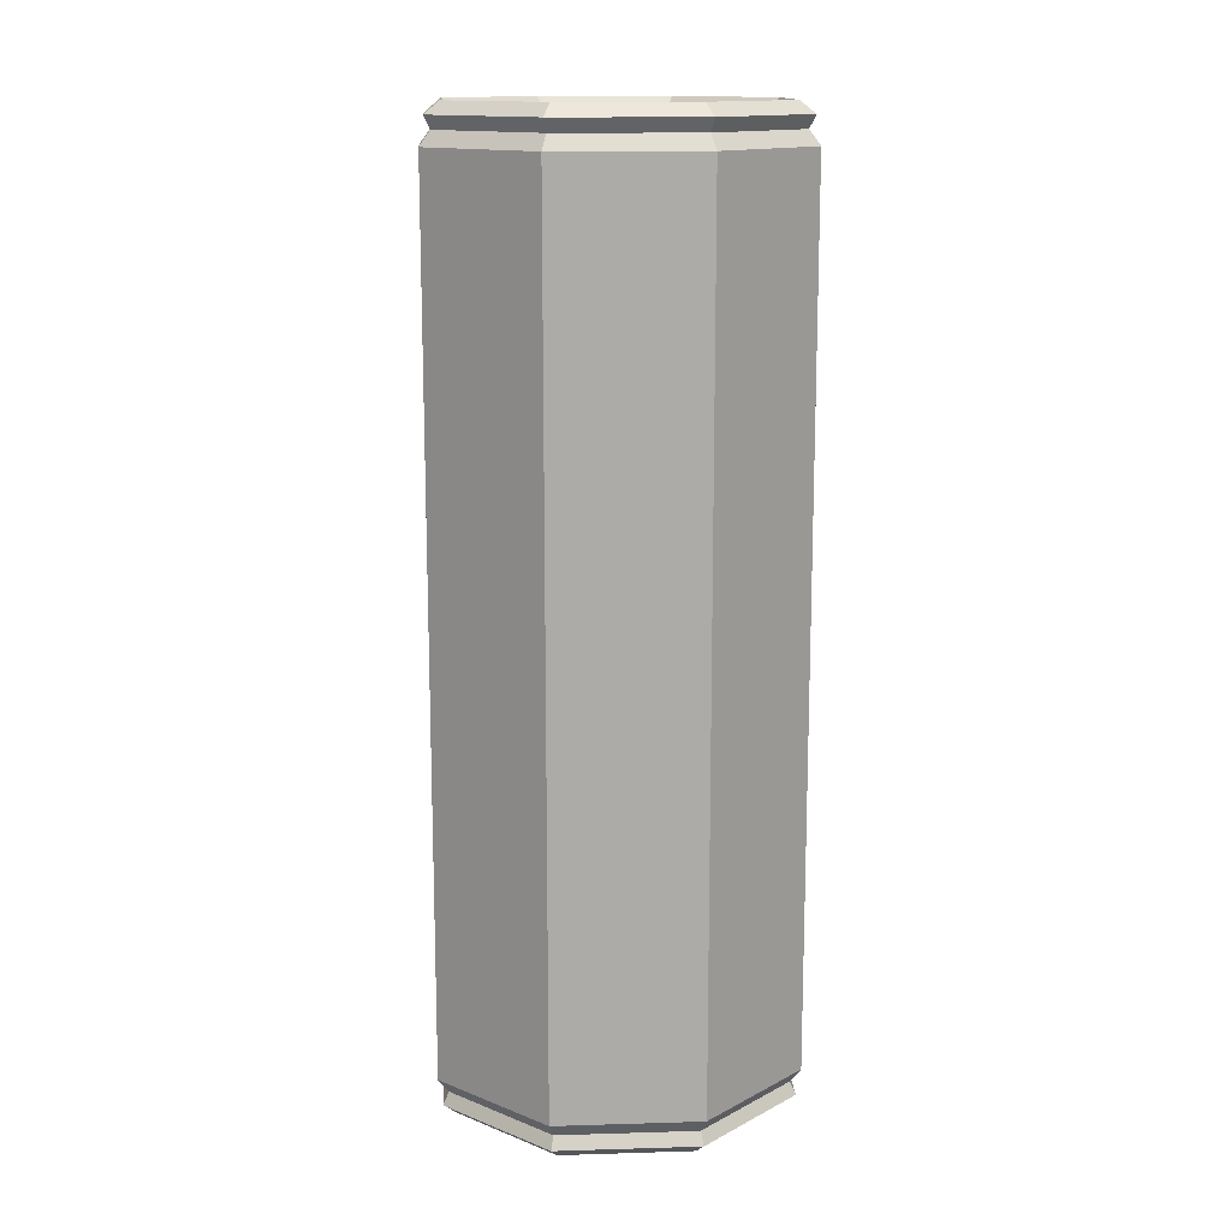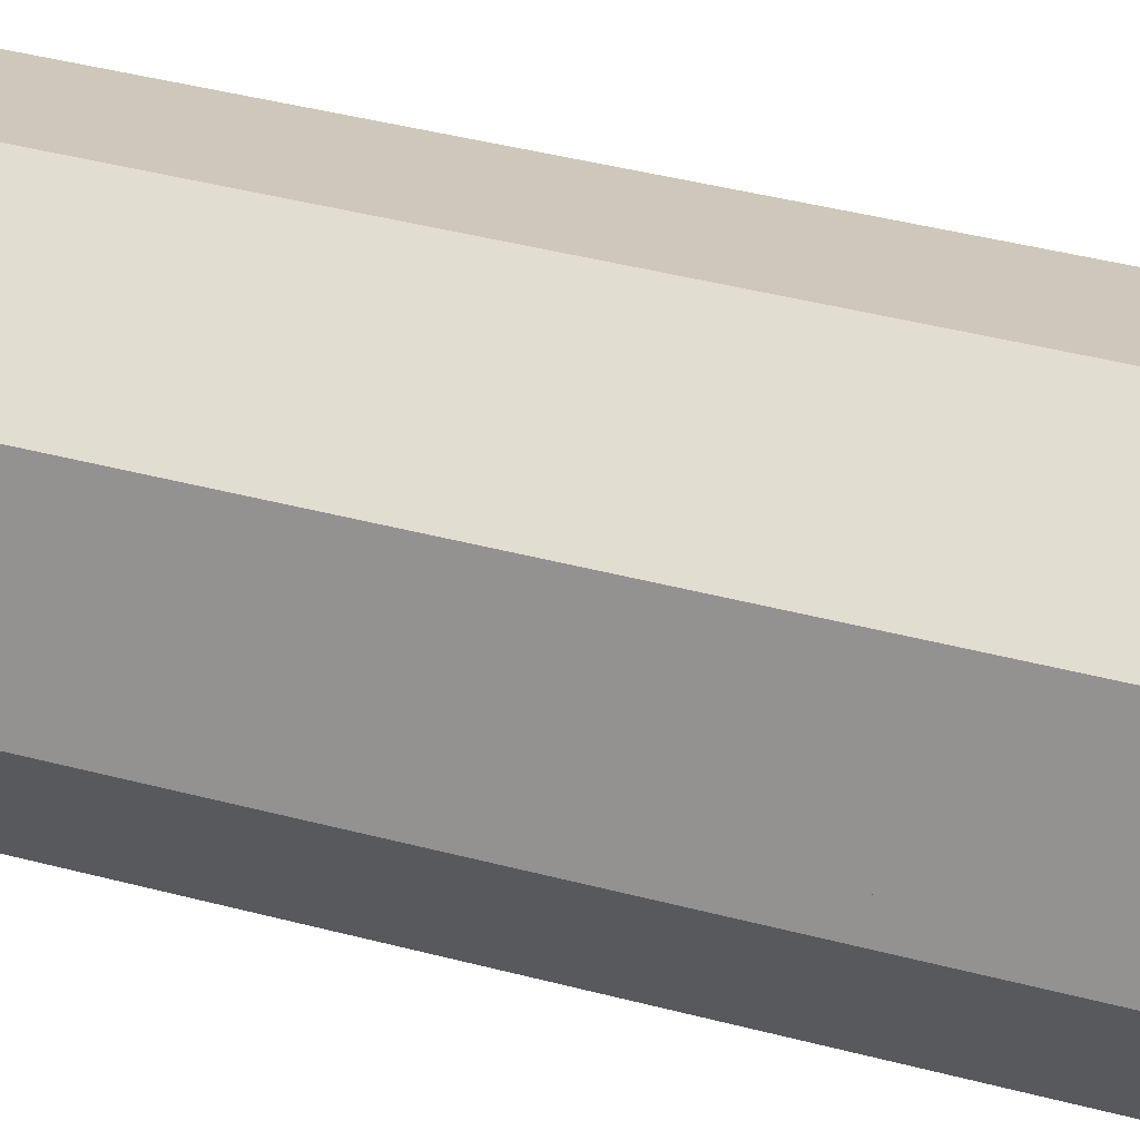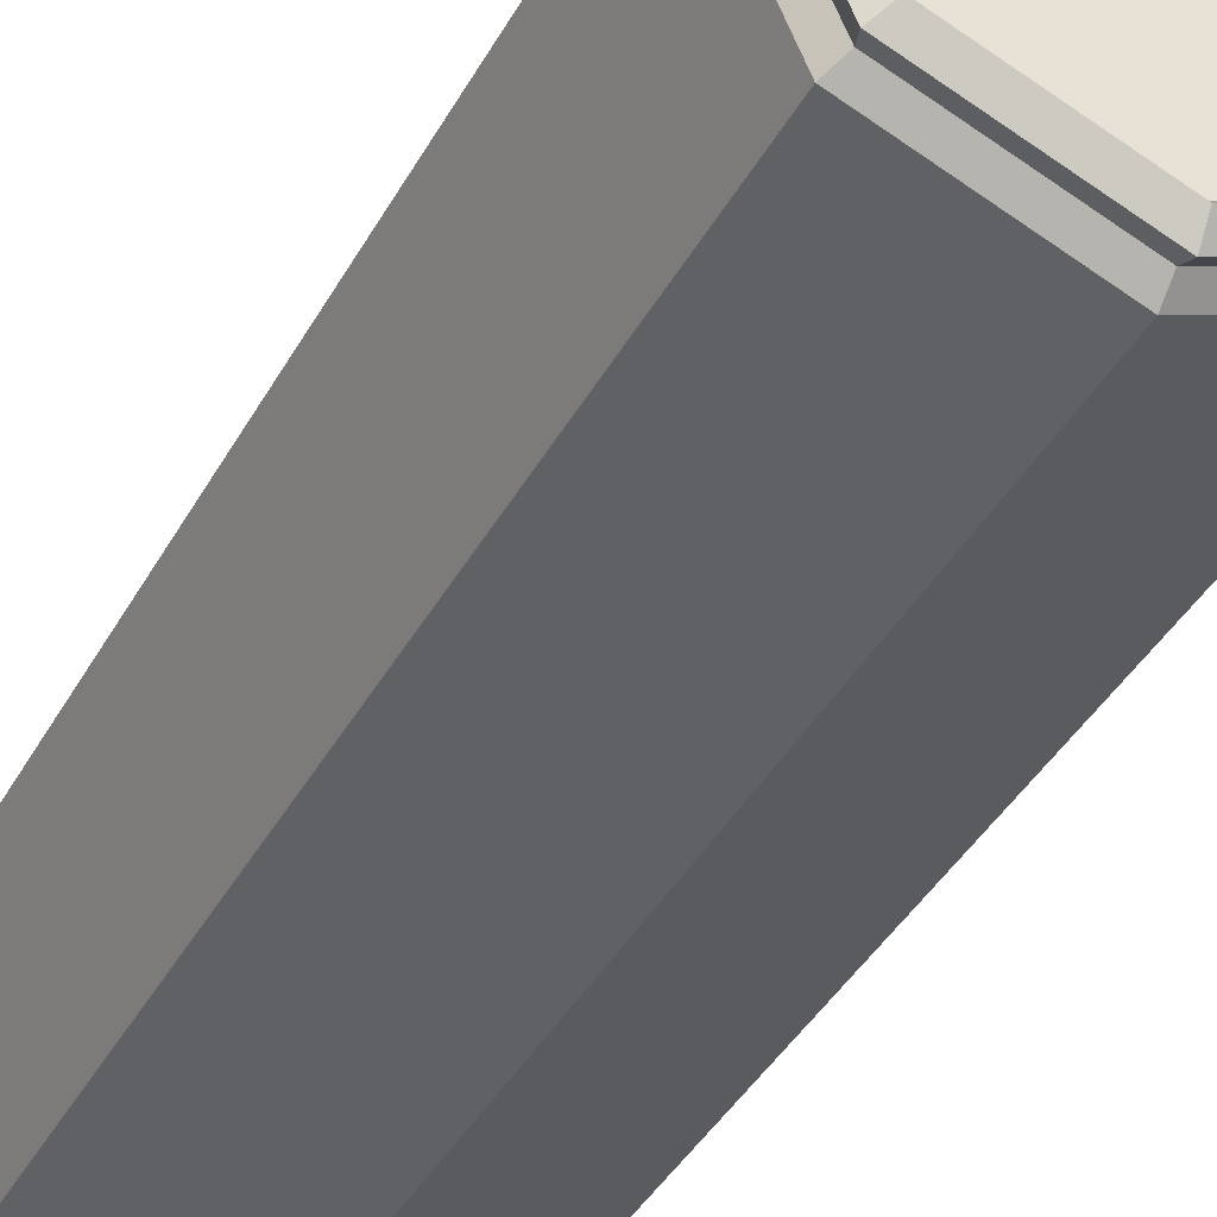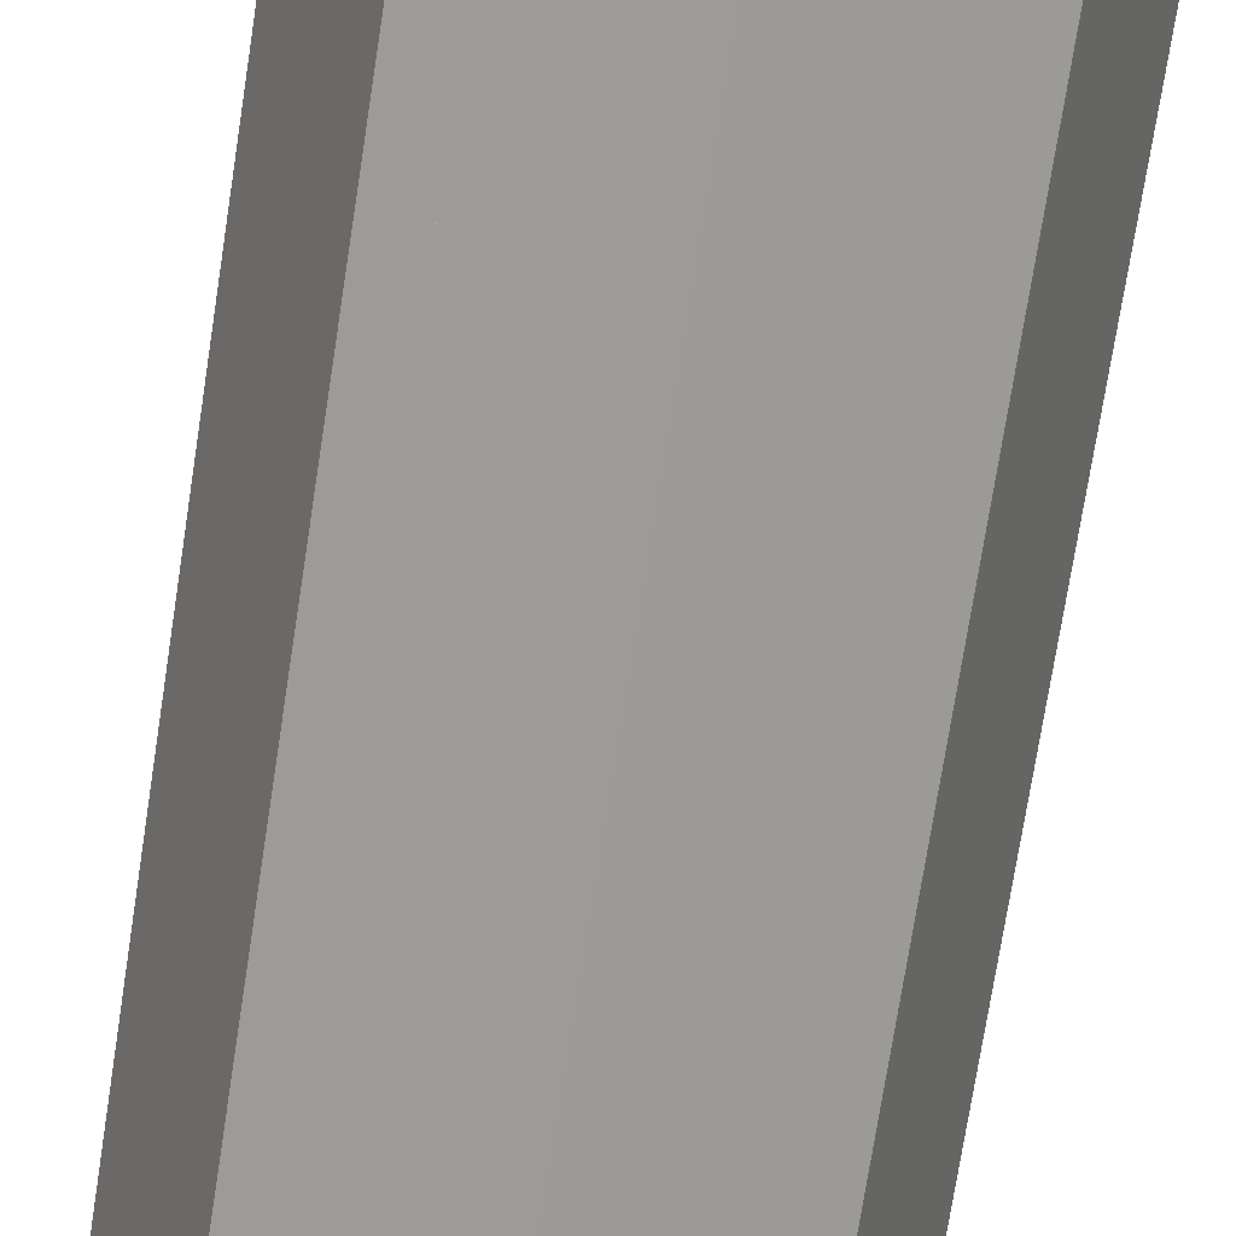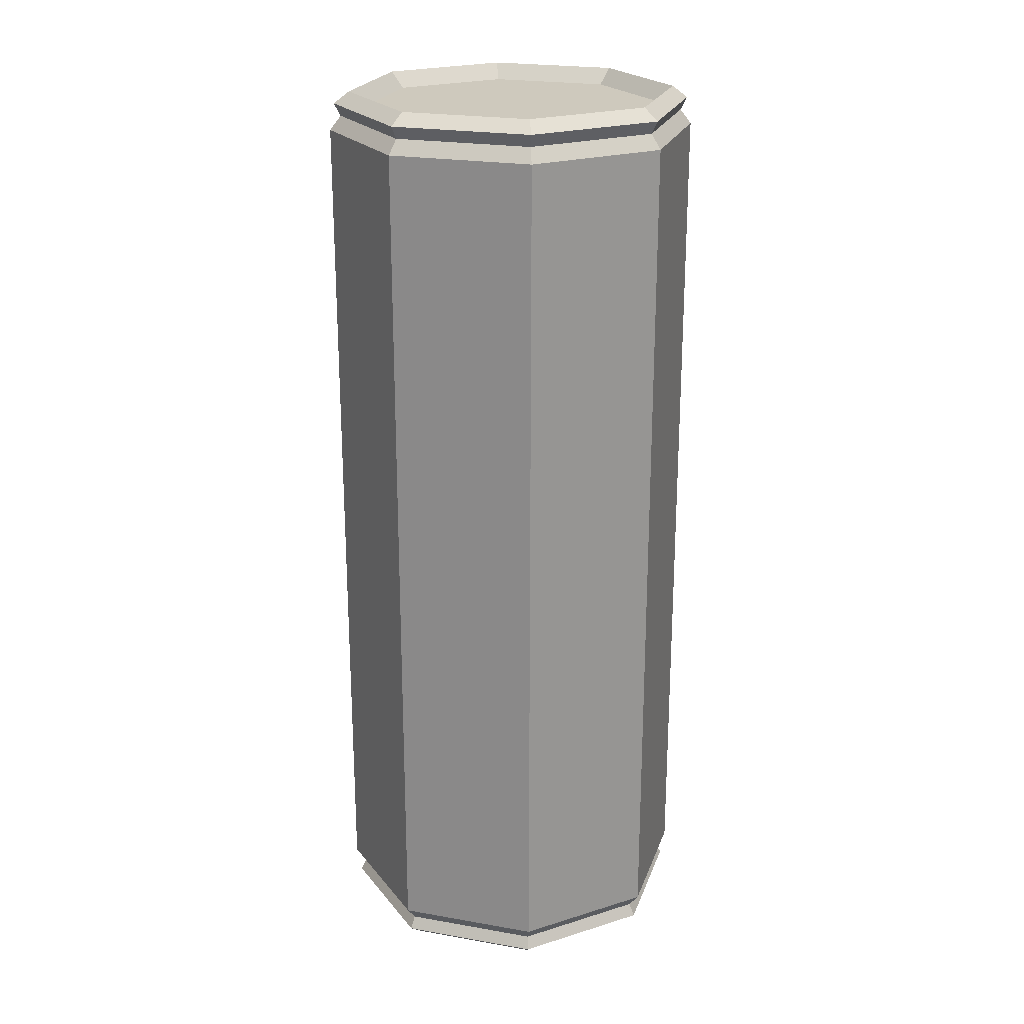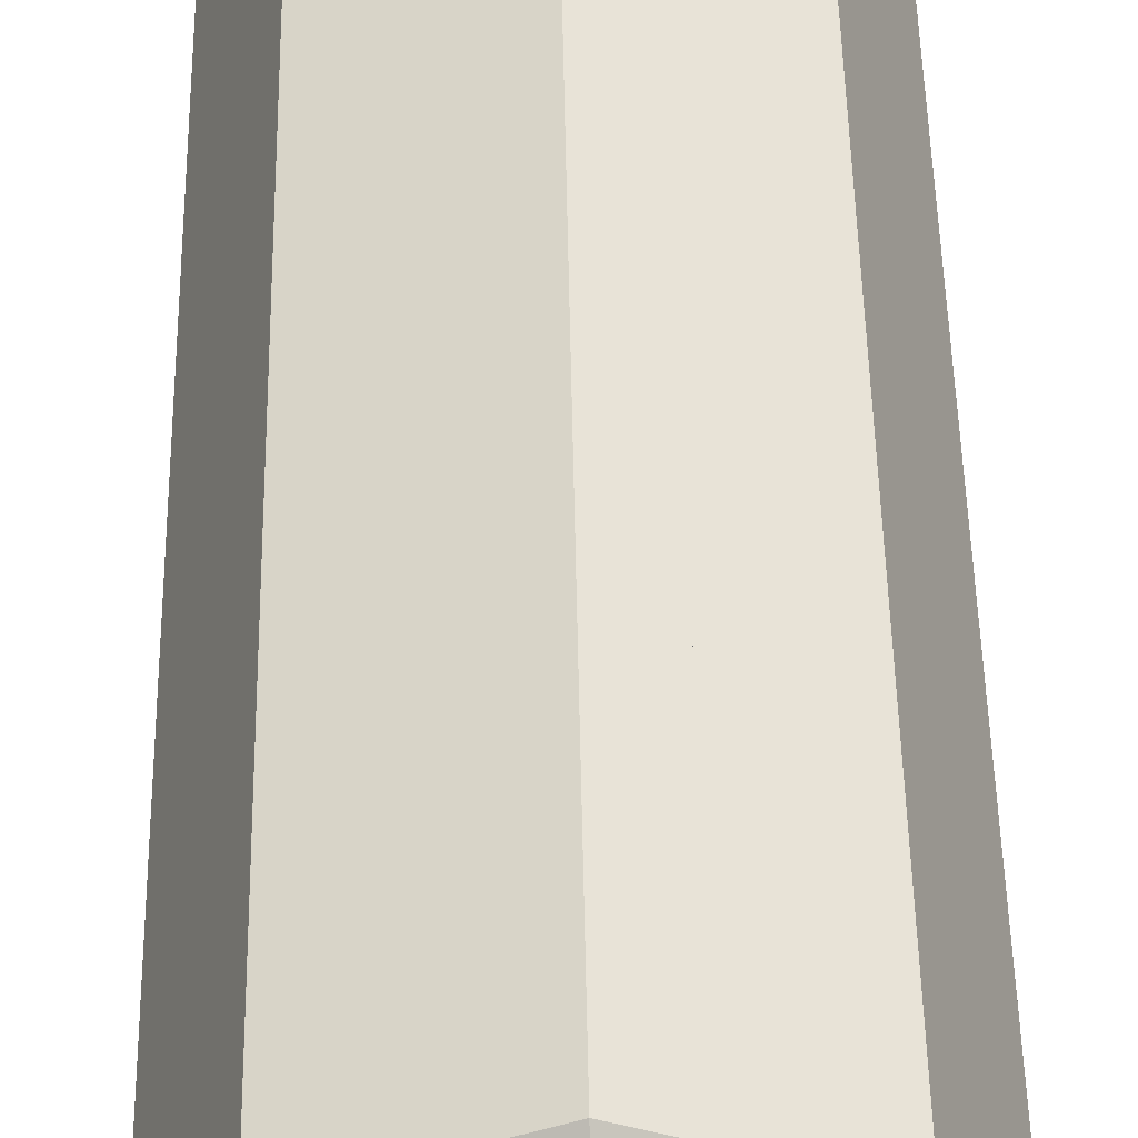
<metadata>
{"format":"obj","ext":"obj","renderer":"f3d","projection":"perspective","resolution":1024,"background":"white","views":[{"elev":14.0,"azim":153.7,"up":"+Y"},{"elev":43.0,"azim":-72.7,"up":"+Z"},{"elev":-39.4,"azim":153.9,"up":"+Z"},{"elev":-73.4,"azim":-8.8,"up":"+Z"},{"elev":22.6,"azim":84.3,"up":"+Y"},{"elev":48.9,"azim":179.0,"up":"+Z"}]}
</metadata>
<code>
o Cylinder
v 0 1.109 -0.2
v -0.1414 1.109 -0.1414
v -0.2 1.109 0
v -0.1414 1.109 0.1414
v 0 1.109 0.2
v 0.1414 1.109 0.1414
v 0.2 1.109 0
v 0.1414 1.109 -0.1414
v -0 0.4457 -0.2
v -0.1414 0.4457 -0.1414
v -0.2 0.4457 0
v -0.1414 0.4457 0.1414
v -0 0.4457 0.2
v 0.1414 0.4457 0.1414
v 0.2 0.4457 0
v 0.1414 0.4457 -0.1414
v -0 0.4211 -0.1624
v -0 0.4304 -0.1882
v -0.1148 0.4211 -0.1148
v -0.133 0.4304 -0.133
v -0.1624 0.4211 -0
v -0.1882 0.4304 -0
v -0.1148 0.4211 0.1148
v -0.133 0.4304 0.133
v -0 0.4211 0.1624
v -0 0.4304 0.1882
v 0.1148 0.4211 0.1148
v 0.133 0.4304 0.133
v 0.1624 0.4211 0
v 0.1882 0.4304 0
v 0.1148 0.4211 -0.1148
v 0.133 0.4304 -0.133
v -0 0.4169 -0.1951
v -0.1379 0.4169 -0.1379
v -0.1951 0.4169 -0
v -0.1379 0.4169 0.1379
v -0 0.4169 0.1951
v 0.1379 0.4169 0.1379
v 0.1951 0.4169 0
v 0.1379 0.4169 -0.1379
v -0 0.4043 -0.1785
v -0.1262 0.4043 -0.1262
v -0.1785 0.4043 -0
v -0.1262 0.4043 0.1262
v -0 0.4043 0.1785
v 0.1262 0.4043 0.1262
v 0.1785 0.4043 0
v 0.1262 0.4043 -0.1262
v -0 0.7052 -0.2
v 0.1414 0.7052 -0.1414
v 0.2 0.7052 0
v 0.1414 0.7052 0.1414
v -0 0.7052 0.2
v -0.1414 0.7052 0.1414
v -0.2 0.7052 0
v -0.1414 0.7052 -0.1414
v -0 1.368 -0.2
v 0.1414 1.368 -0.1414
v 0.2 1.368 0
v 0.1414 1.368 0.1414
v -0 1.368 0.2
v -0.1414 1.368 0.1414
v -0.2 1.368 0
v -0.1414 1.368 -0.1414
v -0 1.393 -0.1624
v -0 1.384 -0.1882
v 0.1148 1.393 -0.1148
v 0.133 1.384 -0.133
v 0.1624 1.393 -0
v 0.1882 1.384 -0
v 0.1148 1.393 0.1148
v 0.133 1.384 0.133
v -0 1.393 0.1624
v -0 1.384 0.1882
v -0.1148 1.393 0.1148
v -0.133 1.384 0.133
v -0.1624 1.393 0
v -0.1882 1.384 0
v -0.1148 1.393 -0.1148
v -0.133 1.384 -0.133
v -0 1.397 -0.1951
v 0.1379 1.397 -0.1379
v 0.1951 1.397 -0
v 0.1379 1.397 0.1379
v -0 1.397 0.1951
v -0.1379 1.397 0.1379
v -0.1951 1.397 0
v -0.1379 1.397 -0.1379
v -0 1.41 -0.1785
v 0.1262 1.41 -0.1262
v 0.1785 1.41 -0
v 0.1262 1.41 0.1262
v -0 1.41 0.1785
v -0.1262 1.41 0.1262
v -0.1785 1.41 0
v -0.1262 1.41 -0.1262
f 8 16 9 1
f 3 11 12 4
f 4 12 13 5
f 5 13 14 6
f 6 14 15 7
f 7 15 16 8
f 1 9 10 2
f 2 10 11 3
f 1 2 3 4 5 6 7 8
f 19 17 31 29 27 25 23 21
f 12 11 22 24
f 13 12 24 26
f 14 13 26 28
f 15 14 28 30
f 16 15 30 32
f 10 9 18 20
f 11 10 20 22
f 33 34 20 18
f 34 35 22 20
f 35 36 24 22
f 36 37 26 24
f 37 38 28 26
f 38 39 30 28
f 39 40 32 30
f 40 33 18 32
f 9 16 32 18
f 41 42 34 33
f 42 43 35 34
f 43 44 36 35
f 44 45 37 36
f 45 46 38 37
f 46 47 39 38
f 47 48 40 39
f 48 41 33 40
f 17 19 42 41
f 19 21 43 42
f 21 23 44 43
f 23 25 45 44
f 25 27 46 45
f 27 29 47 46
f 29 31 48 47
f 31 17 41 48
f 56 64 57 49
f 51 59 60 52
f 52 60 61 53
f 53 61 62 54
f 54 62 63 55
f 55 63 64 56
f 49 57 58 50
f 50 58 59 51
f 49 50 51 52 53 54 55 56
f 67 65 79 77 75 73 71 69
f 60 59 70 72
f 61 60 72 74
f 62 61 74 76
f 63 62 76 78
f 64 63 78 80
f 58 57 66 68
f 59 58 68 70
f 81 82 68 66
f 82 83 70 68
f 83 84 72 70
f 84 85 74 72
f 85 86 76 74
f 86 87 78 76
f 87 88 80 78
f 88 81 66 80
f 57 64 80 66
f 89 90 82 81
f 90 91 83 82
f 91 92 84 83
f 92 93 85 84
f 93 94 86 85
f 94 95 87 86
f 95 96 88 87
f 96 89 81 88
f 65 67 90 89
f 67 69 91 90
f 69 71 92 91
f 71 73 93 92
f 73 75 94 93
f 75 77 95 94
f 77 79 96 95
f 79 65 89 96

</code>
